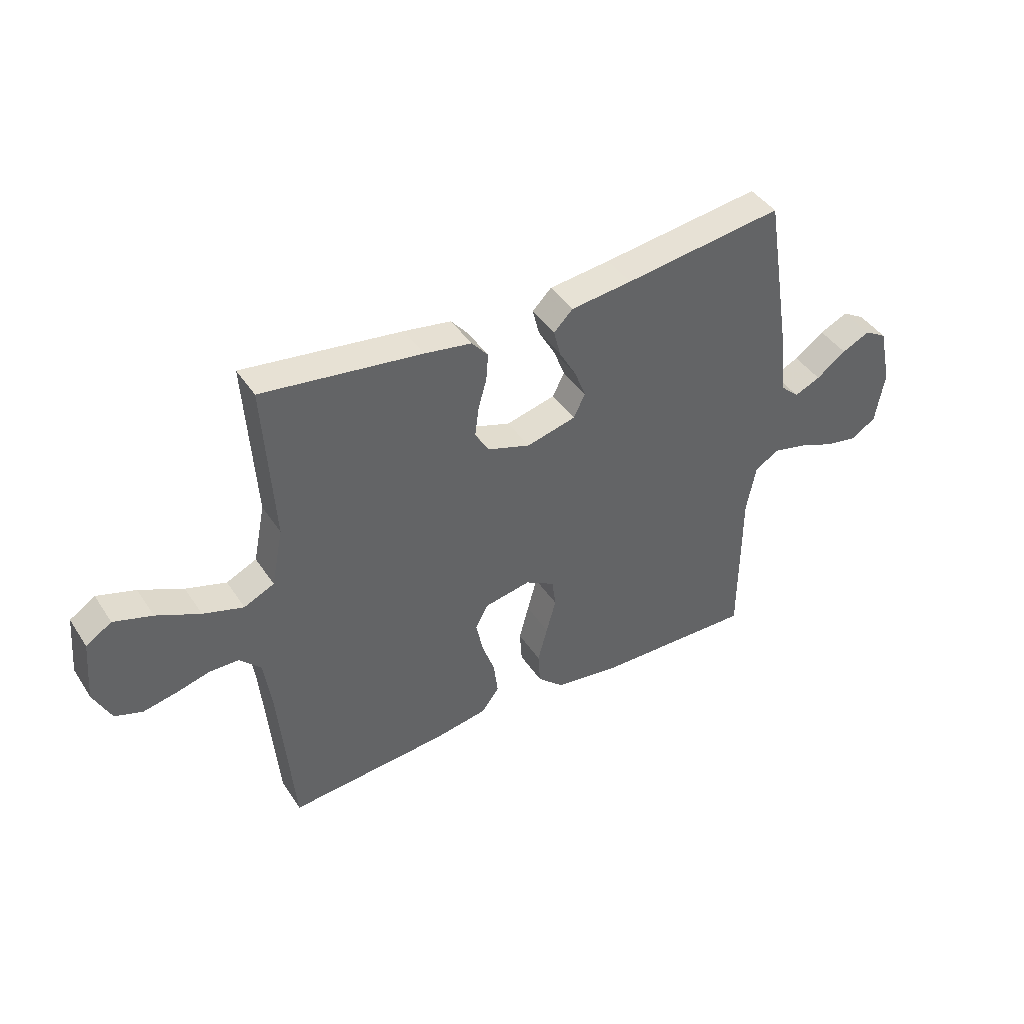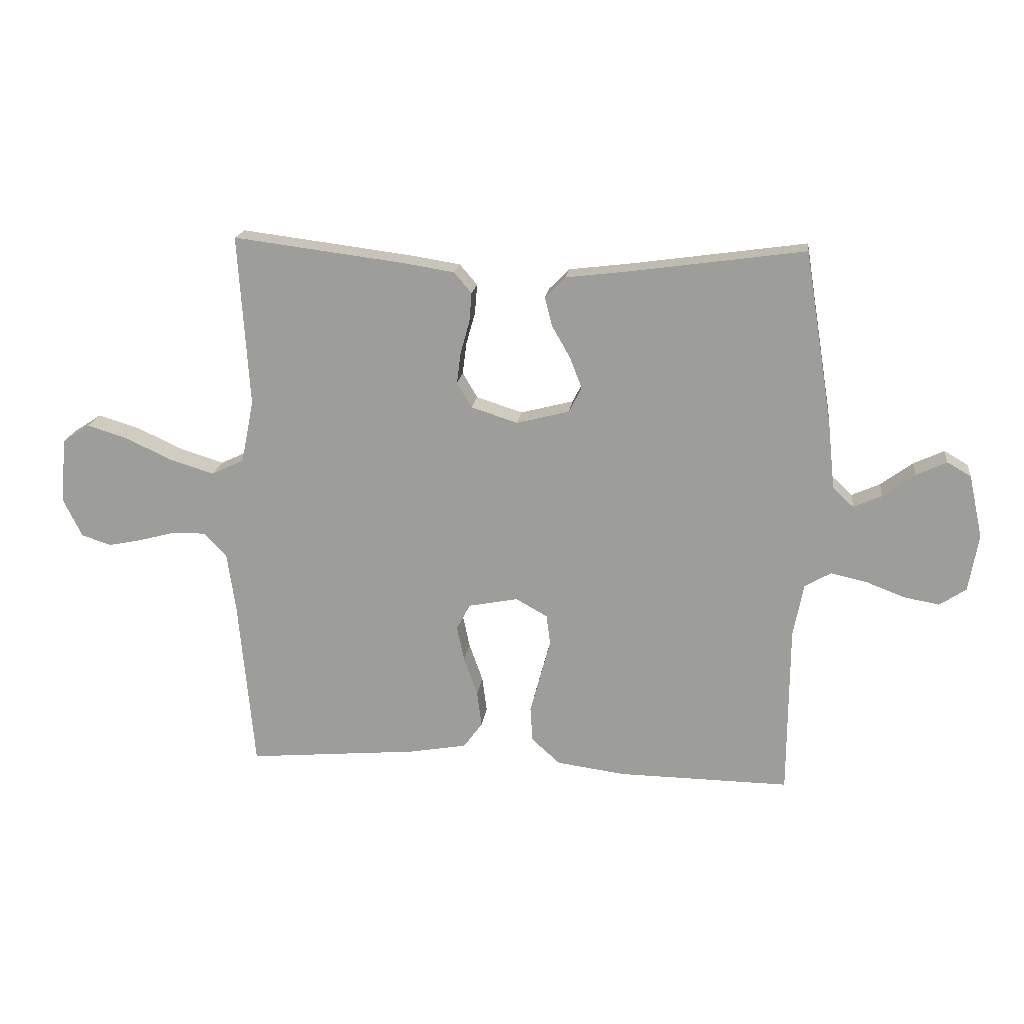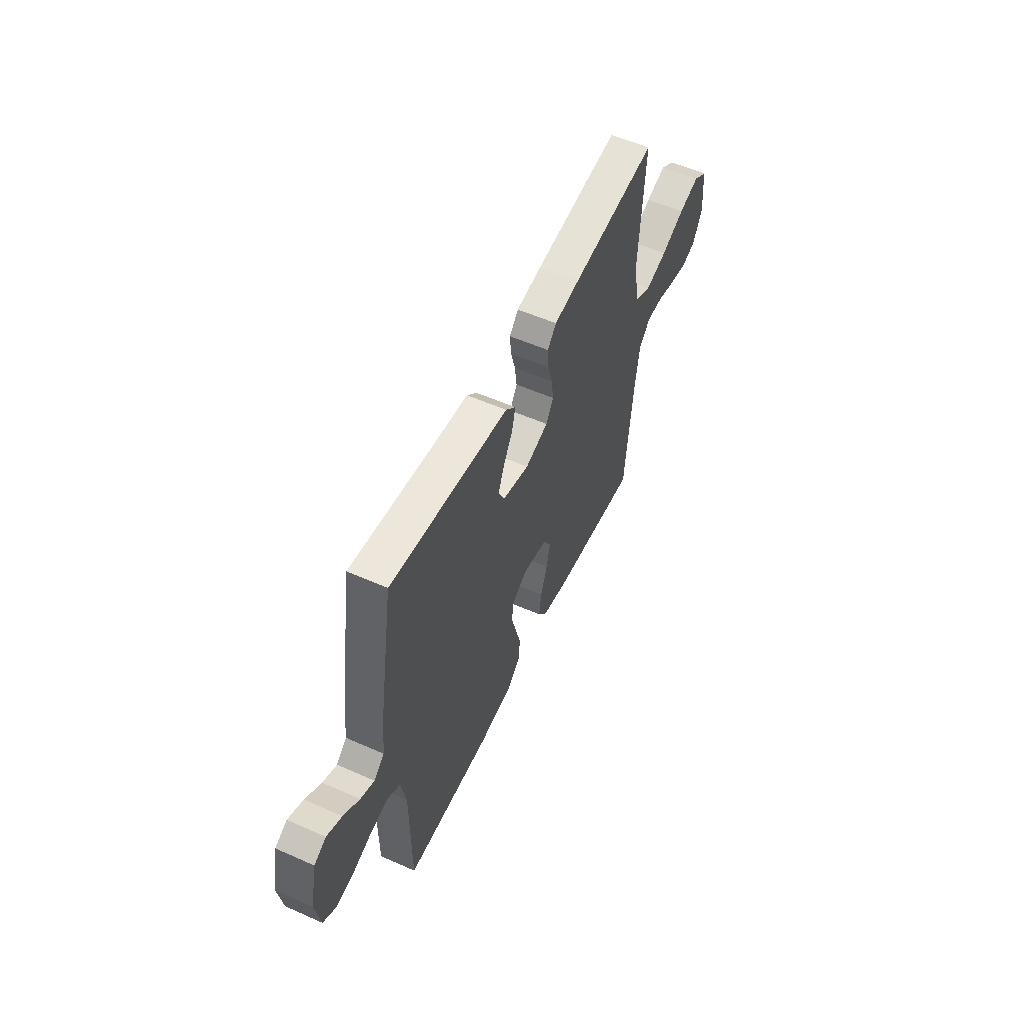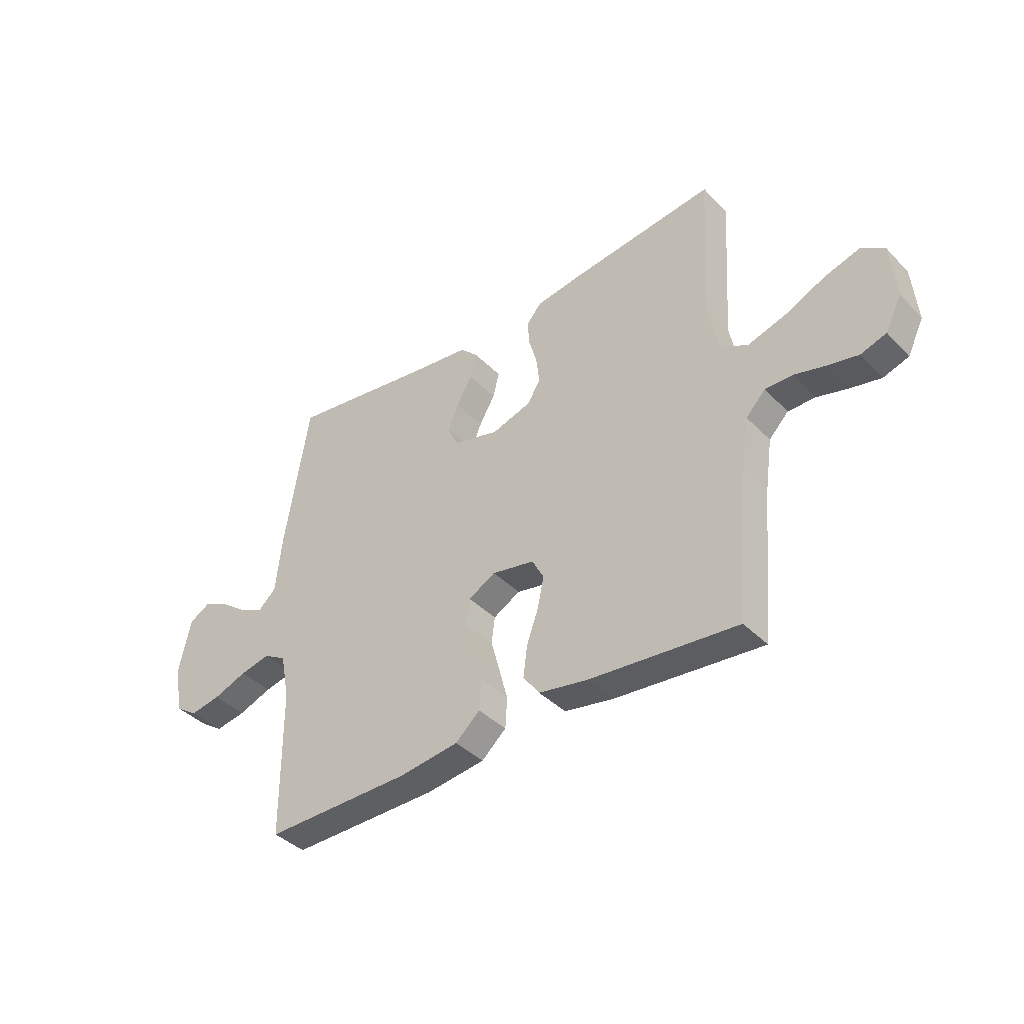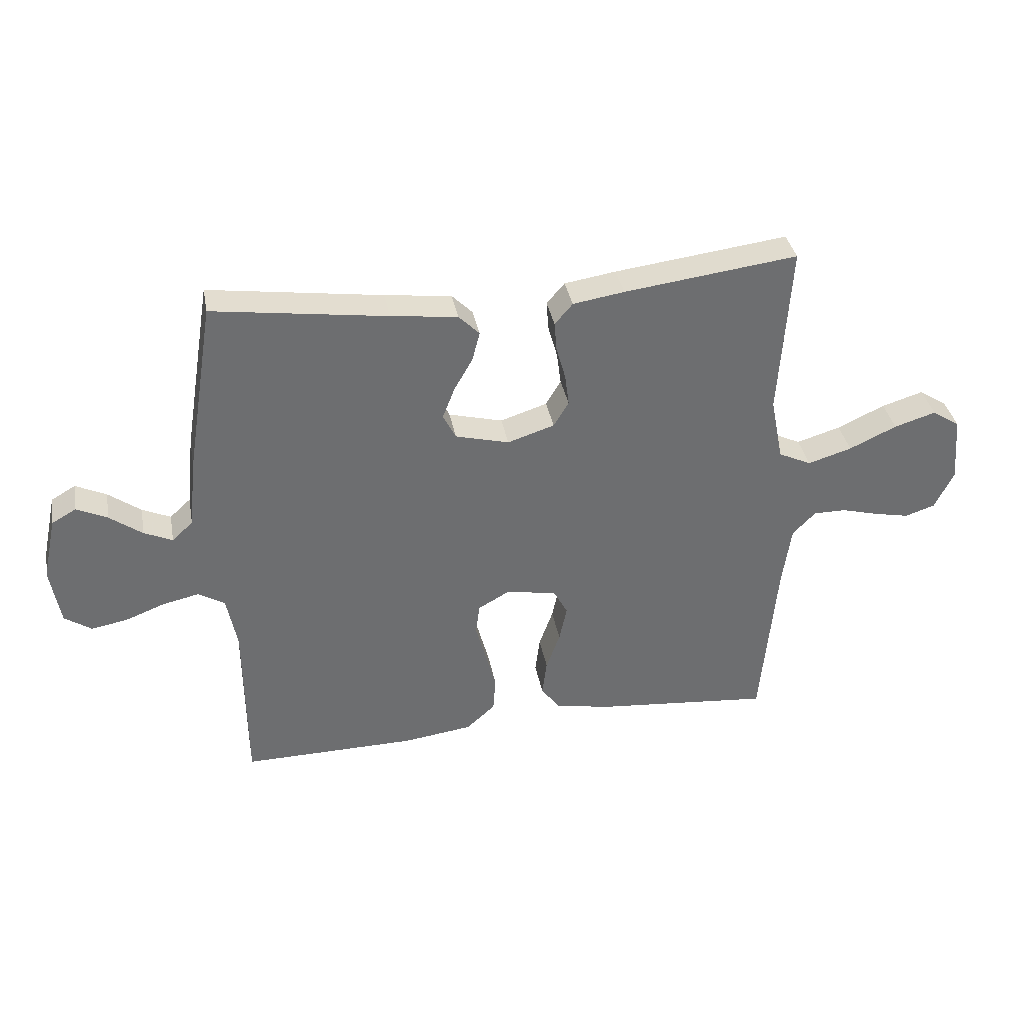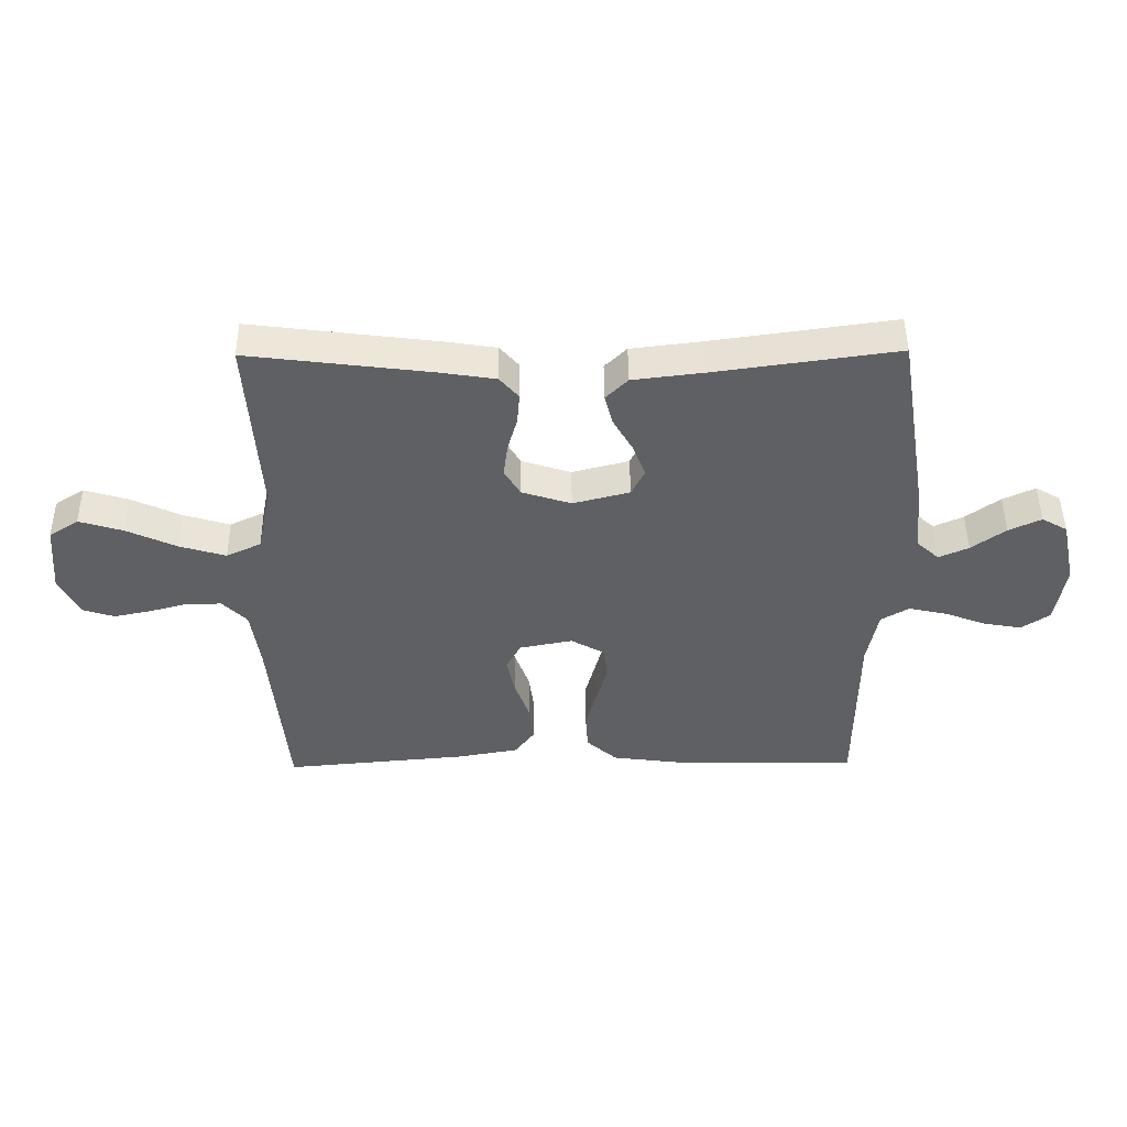
<metadata>
{"format":"obj","ext":"obj","renderer":"f3d","projection":"perspective","resolution":1024,"background":"white","views":[{"elev":42.2,"azim":149.3,"up":"+Z"},{"elev":18.3,"azim":-172.9,"up":"+Z"},{"elev":55.6,"azim":-65.0,"up":"+Z"},{"elev":-39.6,"azim":39.0,"up":"+Z"},{"elev":36.3,"azim":-10.5,"up":"+Z"},{"elev":47.4,"azim":179.4,"up":"+Z"}]}
</metadata>
<code>
v 0.5 0.07 -0.5
v 0.2 0.07 -0.473
v 0.099 0.07 -0.455
v 0.066 0.07 -0.41
v 0.074 0.07 -0.347
v 0.098 0.07 -0.28
v 0.111 0.07 -0.218
v 0.087 0.07 -0.173
v 0 0.07 -0.156
v -0.055 0.07 -0.187
v -0.062 0.07 -0.24
v -0.044 0.07 -0.306
v -0.026 0.07 -0.374
v -0.03 0.07 -0.435
v -0.08 0.07 -0.48
v -0.2 0.07 -0.496
v -0.5 0.07 -0.5
v -0.502 0.07 -0.2
v -0.52 0.07 -0.107
v -0.566 0.07 -0.08
v -0.629 0.07 -0.094
v -0.697 0.07 -0.12
v -0.759 0.07 -0.131
v -0.805 0.07 -0.1
v -0.822 0.07 0
v -0.798 0.07 0.11
v -0.756 0.07 0.134
v -0.703 0.07 0.109
v -0.647 0.07 0.068
v -0.598 0.07 0.046
v -0.562 0.07 0.079
v -0.549 0.07 0.2
v -0.5 0.07 0.5
v -0.2 0.07 0.458
v -0.085 0.07 0.444
v -0.049 0.07 0.408
v -0.062 0.07 0.357
v -0.094 0.07 0.301
v -0.115 0.07 0.247
v -0.093 0.07 0.203
v 0 0.07 0.179
v 0.081 0.07 0.205
v 0.107 0.07 0.249
v 0.1 0.07 0.304
v 0.084 0.07 0.361
v 0.08 0.07 0.412
v 0.111 0.07 0.448
v 0.2 0.07 0.462
v 0.5 0.07 0.5
v 0.481 0.07 0.2
v 0.503 0.07 0.09
v 0.56 0.07 0.063
v 0.636 0.07 0.086
v 0.718 0.07 0.124
v 0.79 0.07 0.146
v 0.838 0.07 0.115
v 0.848 0.07 0
v 0.815 0.07 -0.067
v 0.763 0.07 -0.084
v 0.701 0.07 -0.071
v 0.638 0.07 -0.054
v 0.582 0.07 -0.054
v 0.542 0.07 -0.095
v 0.527 0.07 -0.2
v 0.5 0 -0.5
v 0.2 0 -0.473
v 0.099 0 -0.455
v 0.066 0 -0.41
v 0.074 0 -0.347
v 0.098 0 -0.28
v 0.111 0 -0.218
v 0.087 0 -0.173
v 0 0 -0.156
v -0.055 0 -0.187
v -0.062 0 -0.24
v -0.044 0 -0.306
v -0.026 0 -0.374
v -0.03 0 -0.435
v -0.08 0 -0.48
v -0.2 0 -0.496
v -0.5 0 -0.5
v -0.502 0 -0.2
v -0.52 0 -0.107
v -0.566 0 -0.08
v -0.629 0 -0.094
v -0.697 0 -0.12
v -0.759 0 -0.131
v -0.805 0 -0.1
v -0.822 0 0
v -0.798 0 0.11
v -0.756 0 0.134
v -0.703 0 0.109
v -0.647 0 0.068
v -0.598 0 0.046
v -0.562 0 0.079
v -0.549 0 0.2
v -0.5 0 0.5
v -0.2 0 0.458
v -0.085 0 0.444
v -0.049 0 0.408
v -0.062 0 0.357
v -0.094 0 0.301
v -0.115 0 0.247
v -0.093 0 0.203
v 0 0 0.179
v 0.081 0 0.205
v 0.107 0 0.249
v 0.1 0 0.304
v 0.084 0 0.361
v 0.08 0 0.412
v 0.111 0 0.448
v 0.2 0 0.462
v 0.5 0 0.5
v 0.481 0 0.2
v 0.503 0 0.09
v 0.56 0 0.063
v 0.636 0 0.086
v 0.718 0 0.124
v 0.79 0 0.146
v 0.838 0 0.115
v 0.848 0 0
v 0.815 0 -0.067
v 0.763 0 -0.084
v 0.701 0 -0.071
v 0.638 0 -0.054
v 0.582 0 -0.054
v 0.542 0 -0.095
v 0.527 0 -0.2
f 58 59 60 61
f 56 57 58 61
f 56 61 62
f 53 54 55 56
f 52 53 56 62
f 51 52 62 63
f 47 48 49 50
f 47 50 51
f 44 45 46 47
f 43 44 47 51
f 42 43 51 63
f 35 36 37 38
f 34 35 38 39
f 31 32 33 34
f 31 34 39
f 30 31 39 40
f 26 27 28 29
f 26 29 30
f 25 26 30
f 24 25 30
f 21 22 23 24
f 20 21 24 30
f 19 20 30 40
f 15 16 17 18
f 11 12 13 14
f 11 14 15 18
f 3 4 5 6
f 3 6 7
f 64 1 2 3
f 64 3 7
f 41 42 63 64
f 41 64 7 8
f 40 41 8 9
f 19 40 9 10
f 10 11 18 19
f 125 124 123 122
f 125 122 121 120
f 126 125 120
f 120 119 118 117
f 126 120 117 116
f 127 126 116 115
f 114 113 112 111
f 115 114 111
f 111 110 109 108
f 115 111 108 107
f 127 115 107 106
f 102 101 100 99
f 103 102 99 98
f 98 97 96 95
f 103 98 95
f 104 103 95 94
f 93 92 91 90
f 94 93 90
f 94 90 89
f 94 89 88
f 88 87 86 85
f 94 88 85 84
f 104 94 84 83
f 82 81 80 79
f 78 77 76 75
f 82 79 78 75
f 70 69 68 67
f 71 70 67
f 67 66 65 128
f 71 67 128
f 128 127 106 105
f 72 71 128 105
f 73 72 105 104
f 74 73 104 83
f 83 82 75 74
f 1 65 66 2
f 2 66 67 3
f 3 67 68 4
f 4 68 69 5
f 5 69 70 6
f 6 70 71 7
f 7 71 72 8
f 8 72 73 9
f 9 73 74 10
f 10 74 75 11
f 11 75 76 12
f 12 76 77 13
f 13 77 78 14
f 14 78 79 15
f 15 79 80 16
f 16 80 81 17
f 17 81 82 18
f 18 82 83 19
f 19 83 84 20
f 20 84 85 21
f 21 85 86 22
f 22 86 87 23
f 23 87 88 24
f 24 88 89 25
f 25 89 90 26
f 26 90 91 27
f 27 91 92 28
f 28 92 93 29
f 29 93 94 30
f 30 94 95 31
f 31 95 96 32
f 32 96 97 33
f 33 97 98 34
f 34 98 99 35
f 35 99 100 36
f 36 100 101 37
f 37 101 102 38
f 38 102 103 39
f 39 103 104 40
f 40 104 105 41
f 41 105 106 42
f 42 106 107 43
f 43 107 108 44
f 44 108 109 45
f 45 109 110 46
f 46 110 111 47
f 47 111 112 48
f 48 112 113 49
f 49 113 114 50
f 50 114 115 51
f 51 115 116 52
f 52 116 117 53
f 53 117 118 54
f 54 118 119 55
f 55 119 120 56
f 56 120 121 57
f 57 121 122 58
f 58 122 123 59
f 59 123 124 60
f 60 124 125 61
f 61 125 126 62
f 62 126 127 63
f 63 127 128 64
f 64 128 65 1

</code>
